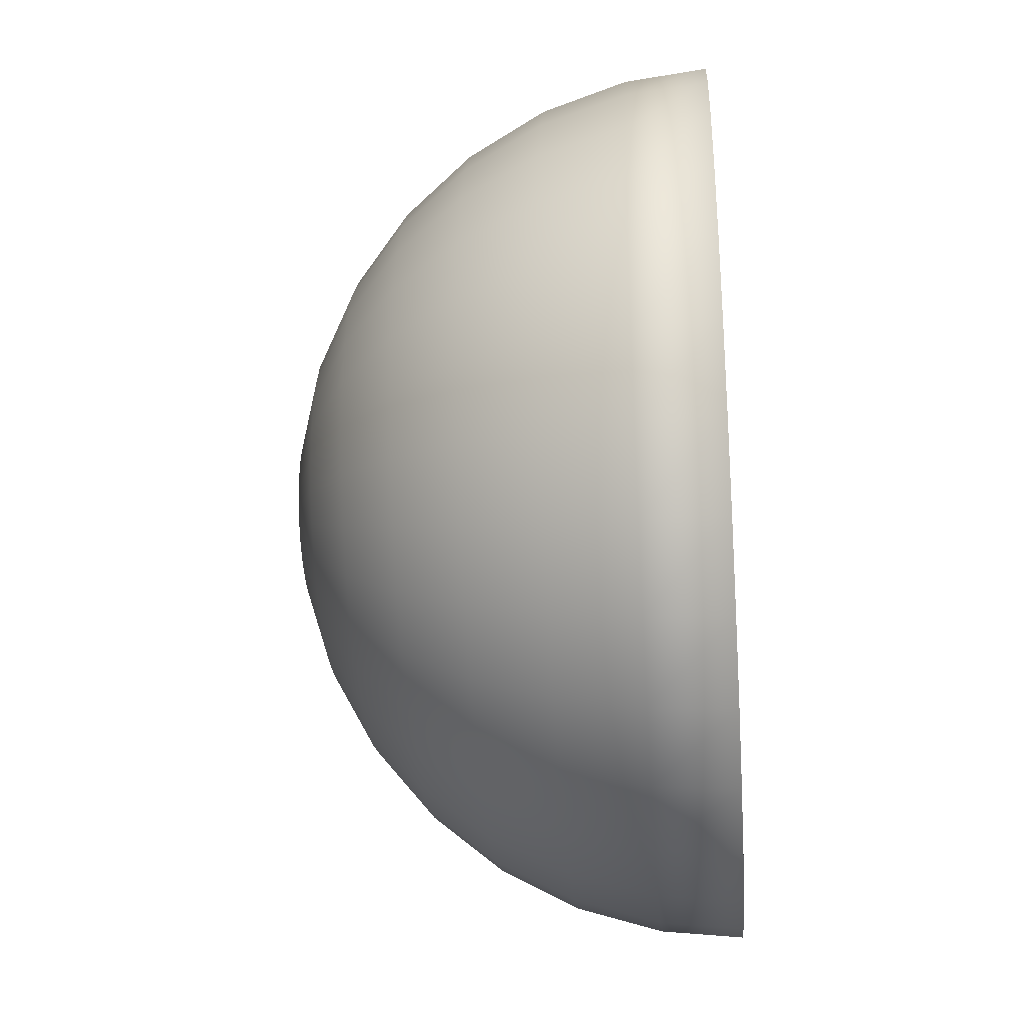
<metadata>
{"format":"obj","ext":"obj","renderer":"f3d","projection":"perspective","resolution":1024,"background":"white","views":[{"elev":-32.2,"azim":-85.4,"up":"+Z"}]}
</metadata>
<code>
o Sphere
v 0 0.05457 -1.51
v 0 0.05457 -2.193
v 0.4278 0.05457 -2.151
v 0.2947 0.05457 -1.481
v 0 0.77 -3.871
v 0 1.51 -3.646
v 0.7114 1.51 -3.576
v 0.7552 0.77 -3.797
v 0 0.05457 -0.77
v 0.1502 0.05457 -0.7552
v 2e-06 0.05457 -3.947
v 0.77 0.05457 -3.871
v 0 3.871 -0.77
v 0 3.947 1e-06
v 0.1502 3.871 -0.7552
v 0 0.05457 0
v 1e-06 0.05457 -3.871
v 0.7552 0.05457 -3.797
v 0 3.646 -1.51
v 0.2947 3.646 -1.481
v 1e-06 0.05457 -3.646
v 0.7114 0.05457 -3.576
v 0 3.282 -2.193
v 0.4278 3.282 -2.151
v 0 0.05457 -3.282
v 0.6402 0.05457 -3.219
v 0 2.791 -2.791
v 0.5445 2.791 -2.737
v 0 0.05457 -2.791
v 0.5445 0.05457 -2.737
v 0 2.193 -3.282
v 0.6402 2.193 -3.219
v 1.068 0.05457 -2.578
v 0.8391 0.05457 -2.026
v 1.256 2.193 -3.032
v 1.395 1.51 -3.369
v 0.578 0.05457 -1.395
v 1.481 0.77 -3.576
v 0.2947 0.05457 -0.7114
v 1.51 0.05457 -3.646
v 0.2947 3.871 -0.7114
v 1.481 0.05457 -3.576
v 0.578 3.646 -1.395
v 1.395 0.05457 -3.369
v 0.8391 3.282 -2.026
v 1.256 0.05457 -3.032
v 1.068 2.791 -2.578
v 0.4278 3.871 -0.6402
v 0.8391 3.646 -1.256
v 2.151 0.05457 -3.219
v 2.026 0.05457 -3.032
v 1.218 3.282 -1.823
v 1.823 0.05457 -2.729
v 1.55 2.791 -2.32
v 1.55 0.05457 -2.32
v 1.823 2.193 -2.729
v 1.218 0.05457 -1.823
v 2.026 1.51 -3.032
v 0.8391 0.05457 -1.256
v 2.151 0.77 -3.219
v 0.4278 0.05457 -0.6402
v 2.193 0.05457 -3.282
v 2.32 2.193 -2.32
v 2.578 1.51 -2.578
v 1.55 0.05457 -1.55
v 1.068 0.05457 -1.068
v 2.737 0.77 -2.737
v 0.5445 0.05457 -0.5445
v 2.791 0.05457 -2.791
v 0.5445 3.871 -0.5445
v 2.737 0.05457 -2.737
v 1.068 3.646 -1.068
v 2.578 0.05457 -2.578
v 1.55 3.282 -1.55
v 2.32 0.05457 -2.32
v 1.973 2.791 -1.973
v 1.973 0.05457 -1.973
v 3.219 0.05457 -2.151
v 3.032 0.05457 -2.026
v 1.256 3.646 -0.8391
v 1.823 3.282 -1.218
v 2.729 0.05457 -1.823
v 2.32 2.791 -1.55
v 2.32 0.05457 -1.55
v 2.729 2.193 -1.823
v 1.823 0.05457 -1.218
v 3.032 1.51 -2.026
v 1.256 0.05457 -0.8391
v 3.219 0.77 -2.151
v 0.6402 0.05457 -0.4278
v 3.282 0.05457 -2.193
v 0.6402 3.871 -0.4278
v 2.026 0.05457 -0.8391
v 1.395 0.05457 -0.578
v 3.369 1.51 -1.395
v 3.576 0.77 -1.481
v 0.7114 0.05457 -0.2947
v 3.646 0.05457 -1.51
v 0.7114 3.871 -0.2947
v 3.576 0.05457 -1.481
v 1.395 3.646 -0.578
v 3.369 0.05457 -1.395
v 2.026 3.282 -0.8391
v 3.032 0.05457 -1.256
v 2.578 2.791 -1.068
v 2.578 0.05457 -1.068
v 3.032 2.193 -1.256
v 3.576 0.05457 -0.7114
v 3.219 0.05457 -0.6402
v 2.151 3.282 -0.4278
v 2.737 2.791 -0.5445
v 2.737 0.05457 -0.5445
v 3.219 2.193 -0.6402
v 2.151 0.05457 -0.4278
v 3.576 1.51 -0.7114
v 1.481 0.05457 -0.2947
v 3.797 0.77 -0.7552
v 0.7552 0.05457 -0.1502
v 3.871 0.05457 -0.77
v 0.7552 3.871 -0.1502
v 3.797 0.05457 -0.7552
v 1.481 3.646 -0.2947
v 1.51 0.05457 0
v 0.77 0.05457 0
v 3.871 0.77 0
v 3.947 0.05457 1e-06
v 0.77 3.871 1e-06
v 3.871 0.05457 0
v 1.51 3.646 1e-06
v 3.646 0.05457 1e-06
v 2.193 3.282 1e-06
v 3.282 0.05457 0
v 2.791 2.791 0
v 2.791 0.05457 0
v 3.282 2.193 0
v 2.193 0.05457 0
v 3.646 1.51 0
v 2.151 3.282 0.4278
v 2.737 2.791 0.5445
v 3.219 0.05457 0.6402
v 2.737 0.05457 0.5445
v 3.219 2.193 0.6402
v 2.151 0.05457 0.4278
v 3.576 1.51 0.7114
v 1.481 0.05457 0.2947
v 3.797 0.77 0.7552
v 0.7552 0.05457 0.1502
v 3.871 0.05457 0.77
v 0.7552 3.871 0.1502
v 3.797 0.05457 0.7552
v 1.481 3.646 0.2947
v 3.576 0.05457 0.7114
v 3.576 0.77 1.481
v 3.646 0.05457 1.51
v 0.7114 3.871 0.2947
v 0.7114 0.05457 0.2947
v 3.576 0.05457 1.481
v 1.395 3.646 0.578
v 3.369 0.05457 1.395
v 2.026 3.282 0.8391
v 3.032 0.05457 1.256
v 2.578 2.791 1.068
v 2.578 0.05457 1.068
v 3.032 2.193 1.256
v 2.026 0.05457 0.8391
v 3.369 1.51 1.395
v 1.395 0.05457 0.578
v 2.729 0.05457 1.823
v 2.32 0.05457 1.55
v 2.32 2.791 1.55
v 2.729 2.193 1.823
v 1.823 0.05457 1.218
v 3.032 1.51 2.026
v 1.256 0.05457 0.8391
v 3.219 0.77 2.151
v 0.6402 0.05457 0.4278
v 3.282 0.05457 2.193
v 0.6402 3.871 0.4278
v 3.219 0.05457 2.151
v 1.256 3.646 0.8391
v 3.032 0.05457 2.026
v 1.823 3.282 1.218
v 0.5445 3.871 0.5445
v 0.5445 0.05457 0.5445
v 2.791 0.05457 2.791
v 2.737 0.05457 2.737
v 1.068 3.646 1.068
v 2.578 0.05457 2.578
v 1.55 3.282 1.55
v 2.32 0.05457 2.32
v 1.973 2.791 1.973
v 1.973 0.05457 1.973
v 2.32 2.193 2.32
v 1.55 0.05457 1.55
v 2.578 1.51 2.578
v 1.068 0.05457 1.068
v 2.737 0.77 2.737
v 1.55 2.791 2.32
v 1.823 2.193 2.729
v 1.55 0.05457 2.32
v 1.218 0.05457 1.823
v 2.026 1.51 3.032
v 0.8391 0.05457 1.256
v 2.151 0.77 3.219
v 0.4278 0.05457 0.6402
v 2.193 0.05457 3.282
v 0.4278 3.871 0.6402
v 2.151 0.05457 3.219
v 0.8391 3.646 1.256
v 2.026 0.05457 3.032
v 1.218 3.282 1.823
v 1.823 0.05457 2.729
v 1.51 0.05457 3.646
v 1.481 0.05457 3.576
v 0.2947 3.871 0.7114
v 0.578 3.646 1.395
v 1.395 0.05457 3.369
v 0.8391 3.282 2.026
v 1.256 0.05457 3.032
v 1.068 2.791 2.578
v 1.068 0.05457 2.578
v 1.256 2.193 3.032
v 0.8391 0.05457 2.026
v 1.395 1.51 3.369
v 0.578 0.05457 1.395
v 1.481 0.77 3.576
v 0.2947 0.05457 0.7114
v 0.5445 0.05457 2.737
v 0.4278 0.05457 2.151
v 0.6402 2.193 3.219
v 0.7114 1.51 3.576
v 0.2947 0.05457 1.481
v 0.7552 0.77 3.797
v 0.1502 0.05457 0.7552
v 0.77 0.05457 3.871
v 0.1502 3.871 0.7552
v 0.7552 0.05457 3.797
v 0.2947 3.646 1.481
v 0.7114 0.05457 3.576
v 0.4278 3.282 2.151
v 0.6402 0.05457 3.219
v 0.5445 2.791 2.737
v 0 0.05457 3.871
v 0 0.05457 3.646
v 0 3.646 1.51
v 0 3.282 2.193
v 0 0.05457 3.282
v 0 2.791 2.791
v 0 0.05457 2.791
v 0 2.193 3.282
v 0 0.05457 2.193
v 0 1.51 3.646
v 0 0.05457 1.51
v 0 0.77 3.871
v 0 0.05457 0.77
v -1e-06 0.05457 3.947
v 0 3.871 0.77
v -0.4278 0.05457 2.151
v -0.2947 0.05457 1.481
v -0.7114 1.51 3.576
v -0.7552 0.77 3.797
v -0.1502 0.05457 0.7552
v -0.77 0.05457 3.871
v -0.1502 3.871 0.7552
v -0.7552 0.05457 3.797
v -0.2947 3.646 1.481
v -0.7114 0.05457 3.576
v -0.4278 3.282 2.151
v -0.6402 0.05457 3.219
v -0.5445 2.791 2.737
v -0.5445 0.05457 2.737
v -0.6402 2.193 3.219
v -0.578 3.646 1.395
v -0.8391 3.282 2.026
v -1.395 0.05457 3.369
v -1.256 0.05457 3.032
v -1.068 2.791 2.578
v -1.068 0.05457 2.578
v -1.256 2.193 3.032
v -0.8391 0.05457 2.026
v -1.395 1.51 3.369
v -0.578 0.05457 1.395
v -1.481 0.77 3.576
v -0.2947 0.05457 0.7114
v -1.51 0.05457 3.646
v -0.2947 3.871 0.7114
v -1.481 0.05457 3.576
v -2.026 1.51 3.032
v -2.151 0.77 3.219
v -0.8391 0.05457 1.256
v -0.4278 0.05457 0.6402
v -2.193 0.05457 3.282
v -0.4278 3.871 0.6402
v -2.151 0.05457 3.219
v -0.8391 3.646 1.256
v -2.026 0.05457 3.032
v -1.218 3.282 1.823
v -1.823 0.05457 2.729
v -1.55 2.791 2.32
v -1.55 0.05457 2.32
v -1.823 2.193 2.729
v -1.218 0.05457 1.823
v -2.578 0.05457 2.578
v -2.32 0.05457 2.32
v -1.55 3.282 1.55
v -1.973 2.791 1.973
v -1.973 0.05457 1.973
v -2.32 2.193 2.32
v -1.55 0.05457 1.55
v -2.578 1.51 2.578
v -1.068 0.05457 1.068
v -2.737 0.77 2.737
v -0.5445 0.05457 0.5445
v -2.791 0.05457 2.791
v -0.5445 3.871 0.5445
v -2.737 0.05457 2.737
v -1.068 3.646 1.068
v -1.256 0.05457 0.8391
v -0.6402 0.05457 0.4278
v -3.219 0.77 2.151
v -3.282 0.05457 2.193
v -0.6402 3.871 0.4278
v -3.219 0.05457 2.151
v -1.256 3.646 0.8391
v -3.032 0.05457 2.026
v -1.823 3.282 1.218
v -2.729 0.05457 1.823
v -2.32 2.791 1.55
v -2.32 0.05457 1.55
v -2.729 2.193 1.823
v -1.823 0.05457 1.218
v -3.032 1.51 2.026
v -2.026 3.282 0.8391
v -2.578 2.791 1.068
v -3.032 0.05457 1.256
v -2.578 0.05457 1.068
v -3.032 2.193 1.256
v -2.026 0.05457 0.8391
v -3.369 1.51 1.395
v -1.395 0.05457 0.578
v -3.576 0.77 1.481
v -0.7114 0.05457 0.2947
v -3.646 0.05457 1.51
v -0.7114 3.871 0.2947
v -3.576 0.05457 1.481
v -1.395 3.646 0.578
v -3.369 0.05457 1.395
v -3.797 0.77 0.7552
v -3.871 0.05457 0.77
v -0.7552 3.871 0.1502
v -0.7552 0.05457 0.1502
v -3.797 0.05457 0.7552
v -1.481 3.646 0.2947
v -3.576 0.05457 0.7114
v -2.151 3.282 0.4278
v -3.219 0.05457 0.6402
v -2.737 2.791 0.5445
v -2.737 0.05457 0.5445
v -3.219 2.193 0.6402
v -2.151 0.05457 0.4278
v -3.576 1.51 0.7114
v -1.481 0.05457 0.2947
v -3.282 0.05457 0
v -2.791 0.05457 0
v -2.791 2.791 0
v -3.282 2.193 0
v -2.193 0.05457 0
v -3.646 1.51 0
v -1.51 0.05457 0
v -3.871 0.77 0
v -0.77 0.05457 0
v -3.947 0.05457 -2e-06
v -0.77 3.871 1e-06
v -3.871 0.05457 0
v -1.51 3.646 1e-06
v -3.646 0.05457 0
v -2.193 3.282 1e-06
v -0.7552 0.05457 -0.1502
v -3.871 0.05457 -0.77
v -3.797 0.05457 -0.7552
v -0.7552 3.871 -0.1502
v -1.481 3.646 -0.2947
v -3.576 0.05457 -0.7114
v -2.151 3.282 -0.4278
v -3.219 0.05457 -0.6402
v -2.737 2.791 -0.5445
v -2.737 0.05457 -0.5445
v -3.219 2.193 -0.6402
v -2.151 0.05457 -0.4278
v -3.576 1.51 -0.7114
v -1.481 0.05457 -0.2947
v -3.797 0.77 -0.7552
v -2.578 0.05457 -1.068
v -2.026 0.05457 -0.8391
v -3.032 2.193 -1.256
v -3.369 1.51 -1.395
v -1.395 0.05457 -0.578
v -3.576 0.77 -1.481
v -0.7114 0.05457 -0.2947
v -3.646 0.05457 -1.51
v -0.7114 3.871 -0.2947
v -3.576 0.05457 -1.481
v -1.395 3.646 -0.578
v -3.369 0.05457 -1.395
v -2.026 3.282 -0.8391
v -3.032 0.05457 -1.256
v -2.578 2.791 -1.068
v -0.6402 3.871 -0.4278
v -1.256 3.646 -0.8391
v -3.219 0.05457 -2.151
v -3.032 0.05457 -2.026
v -1.823 3.282 -1.218
v -2.729 0.05457 -1.823
v -2.32 2.791 -1.55
v -2.32 0.05457 -1.55
v -2.729 2.193 -1.823
v -1.823 0.05457 -1.218
v -3.032 1.51 -2.026
v -1.256 0.05457 -0.8391
v -3.219 0.77 -2.151
v -0.6402 0.05457 -0.4278
v -3.282 0.05457 -2.193
v -2.32 2.193 -2.32
v -2.578 1.51 -2.578
v -1.55 0.05457 -1.55
v -1.068 0.05457 -1.068
v -2.737 0.77 -2.737
v -0.5445 0.05457 -0.5445
v -2.791 0.05457 -2.791
v -0.5445 3.871 -0.5445
v -2.737 0.05457 -2.737
v -1.068 3.646 -1.068
v -2.578 0.05457 -2.578
v -1.55 3.282 -1.55
v -2.32 0.05457 -2.32
v -1.973 2.791 -1.973
v -1.973 0.05457 -1.973
v -2.151 0.05457 -3.219
v -2.026 0.05457 -3.032
v -0.8391 3.646 -1.256
v -1.218 3.282 -1.823
v -1.823 0.05457 -2.729
v -1.55 2.791 -2.32
v -1.55 0.05457 -2.32
v -1.823 2.193 -2.729
v -1.218 0.05457 -1.823
v -2.026 1.51 -3.032
v -0.8391 0.05457 -1.256
v -2.151 0.77 -3.219
v -0.4278 0.05457 -0.6402
v -2.193 0.05457 -3.282
v -0.4278 3.871 -0.6402
v -0.8391 0.05457 -2.026
v -0.578 0.05457 -1.395
v -1.395 1.51 -3.369
v -1.481 0.77 -3.576
v -0.2947 0.05457 -0.7114
v -1.51 0.05457 -3.646
v -0.2947 3.871 -0.7114
v -1.481 0.05457 -3.576
v -0.578 3.646 -1.395
v -1.395 0.05457 -3.369
v -0.8391 3.282 -2.026
v -1.256 0.05457 -3.032
v -1.068 2.791 -2.578
v -1.068 0.05457 -2.578
v -1.256 2.193 -3.032
v -0.2947 3.646 -1.481
v -0.4278 3.282 -2.151
v -0.7114 0.05457 -3.576
v -0.6402 0.05457 -3.219
v -0.5445 2.791 -2.737
v -0.5445 0.05457 -2.737
v -0.6402 2.193 -3.219
v -0.4278 0.05457 -2.151
v -0.7114 1.51 -3.576
v -0.2947 0.05457 -1.481
v -0.7552 0.77 -3.797
v -0.1502 0.05457 -0.7552
v -0.77 0.05457 -3.871
v -0.1502 3.871 -0.7552
v -0.7552 0.05457 -3.797
f 1 4 3 2
f 5 8 7 6
f 9 10 4 1
f 11 12 8 5
f 13 15 14
f 16 10 9
f 17 18 12 11
f 19 20 15 13
f 21 22 18 17
f 23 24 20 19
f 25 26 22 21
f 27 28 24 23
f 29 30 26 25
f 31 32 28 27
f 2 3 30 29
f 6 7 32 31
f 3 34 33 30
f 7 36 35 32
f 4 37 34 3
f 8 38 36 7
f 10 39 37 4
f 12 40 38 8
f 15 41 14
f 16 39 10
f 18 42 40 12
f 20 43 41 15
f 22 44 42 18
f 24 45 43 20
f 26 46 44 22
f 28 47 45 24
f 30 33 46 26
f 32 35 47 28
f 43 49 48 41
f 44 51 50 42
f 45 52 49 43
f 46 53 51 44
f 47 54 52 45
f 33 55 53 46
f 35 56 54 47
f 34 57 55 33
f 36 58 56 35
f 37 59 57 34
f 38 60 58 36
f 39 61 59 37
f 40 62 60 38
f 41 48 14
f 16 61 39
f 42 50 62 40
f 58 64 63 56
f 59 66 65 57
f 60 67 64 58
f 61 68 66 59
f 62 69 67 60
f 48 70 14
f 16 68 61
f 50 71 69 62
f 49 72 70 48
f 51 73 71 50
f 52 74 72 49
f 53 75 73 51
f 54 76 74 52
f 55 77 75 53
f 56 63 76 54
f 57 65 77 55
f 73 79 78 71
f 74 81 80 72
f 75 82 79 73
f 76 83 81 74
f 77 84 82 75
f 63 85 83 76
f 65 86 84 77
f 64 87 85 63
f 66 88 86 65
f 67 89 87 64
f 68 90 88 66
f 69 91 89 67
f 70 92 14
f 16 90 68
f 71 78 91 69
f 72 80 92 70
f 88 94 93 86
f 89 96 95 87
f 90 97 94 88
f 91 98 96 89
f 92 99 14
f 16 97 90
f 78 100 98 91
f 80 101 99 92
f 79 102 100 78
f 81 103 101 80
f 82 104 102 79
f 83 105 103 81
f 84 106 104 82
f 85 107 105 83
f 86 93 106 84
f 87 95 107 85
f 104 109 108 102
f 105 111 110 103
f 106 112 109 104
f 107 113 111 105
f 93 114 112 106
f 95 115 113 107
f 94 116 114 93
f 96 117 115 95
f 97 118 116 94
f 98 119 117 96
f 99 120 14
f 16 118 97
f 100 121 119 98
f 101 122 120 99
f 102 108 121 100
f 103 110 122 101
f 118 124 123 116
f 119 126 125 117
f 120 127 14
f 16 124 118
f 121 128 126 119
f 122 129 127 120
f 108 130 128 121
f 110 131 129 122
f 109 132 130 108
f 111 133 131 110
f 112 134 132 109
f 113 135 133 111
f 114 136 134 112
f 115 137 135 113
f 116 123 136 114
f 117 125 137 115
f 133 139 138 131
f 134 141 140 132
f 135 142 139 133
f 136 143 141 134
f 137 144 142 135
f 123 145 143 136
f 125 146 144 137
f 124 147 145 123
f 126 148 146 125
f 127 149 14
f 16 147 124
f 128 150 148 126
f 129 151 149 127
f 130 152 150 128
f 131 138 151 129
f 132 140 152 130
f 148 154 153 146
f 149 155 14
f 16 156 147
f 150 157 154 148
f 151 158 155 149
f 152 159 157 150
f 138 160 158 151
f 140 161 159 152
f 139 162 160 138
f 141 163 161 140
f 142 164 162 139
f 143 165 163 141
f 144 166 164 142
f 145 167 165 143
f 146 153 166 144
f 147 156 167 145
f 163 169 168 161
f 164 171 170 162
f 165 172 169 163
f 166 173 171 164
f 167 174 172 165
f 153 175 173 166
f 156 176 174 167
f 154 177 175 153
f 155 178 14
f 16 176 156
f 157 179 177 154
f 158 180 178 155
f 159 181 179 157
f 160 182 180 158
f 161 168 181 159
f 162 170 182 160
f 178 183 14
f 16 184 176
f 179 186 185 177
f 180 187 183 178
f 181 188 186 179
f 182 189 187 180
f 168 190 188 181
f 170 191 189 182
f 169 192 190 168
f 171 193 191 170
f 172 194 192 169
f 173 195 193 171
f 174 196 194 172
f 175 197 195 173
f 176 184 196 174
f 177 185 197 175
f 193 199 198 191
f 194 201 200 192
f 195 202 199 193
f 196 203 201 194
f 197 204 202 195
f 184 205 203 196
f 185 206 204 197
f 183 207 14
f 16 205 184
f 186 208 206 185
f 187 209 207 183
f 188 210 208 186
f 189 211 209 187
f 190 212 210 188
f 191 198 211 189
f 192 200 212 190
f 208 214 213 206
f 209 216 215 207
f 210 217 214 208
f 211 218 216 209
f 212 219 217 210
f 198 220 218 211
f 200 221 219 212
f 199 222 220 198
f 201 223 221 200
f 202 224 222 199
f 203 225 223 201
f 204 226 224 202
f 205 227 225 203
f 206 213 226 204
f 207 215 14
f 16 227 205
f 223 229 228 221
f 224 231 230 222
f 225 232 229 223
f 226 233 231 224
f 227 234 232 225
f 213 235 233 226
f 215 236 14
f 16 234 227
f 214 237 235 213
f 216 238 236 215
f 217 239 237 214
f 218 240 238 216
f 219 241 239 217
f 220 242 240 218
f 221 228 241 219
f 222 230 242 220
f 239 244 243 237
f 240 246 245 238
f 241 247 244 239
f 242 248 246 240
f 228 249 247 241
f 230 250 248 242
f 229 251 249 228
f 231 252 250 230
f 232 253 251 229
f 233 254 252 231
f 234 255 253 232
f 235 256 254 233
f 236 257 14
f 16 255 234
f 237 243 256 235
f 238 245 257 236
f 253 259 258 251
f 254 261 260 252
f 255 262 259 253
f 256 263 261 254
f 257 264 14
f 16 262 255
f 243 265 263 256
f 245 266 264 257
f 244 267 265 243
f 246 268 266 245
f 247 269 267 244
f 248 270 268 246
f 249 271 269 247
f 250 272 270 248
f 251 258 271 249
f 252 260 272 250
f 268 274 273 266
f 269 276 275 267
f 270 277 274 268
f 271 278 276 269
f 272 279 277 270
f 258 280 278 271
f 260 281 279 272
f 259 282 280 258
f 261 283 281 260
f 262 284 282 259
f 263 285 283 261
f 264 286 14
f 16 284 262
f 265 287 285 263
f 266 273 286 264
f 267 275 287 265
f 283 289 288 281
f 284 291 290 282
f 285 292 289 283
f 286 293 14
f 16 291 284
f 287 294 292 285
f 273 295 293 286
f 275 296 294 287
f 274 297 295 273
f 276 298 296 275
f 277 299 297 274
f 278 300 298 276
f 279 301 299 277
f 280 302 300 278
f 281 288 301 279
f 282 290 302 280
f 298 304 303 296
f 299 306 305 297
f 300 307 304 298
f 301 308 306 299
f 302 309 307 300
f 288 310 308 301
f 290 311 309 302
f 289 312 310 288
f 291 313 311 290
f 292 314 312 289
f 293 315 14
f 16 313 291
f 294 316 314 292
f 295 317 315 293
f 296 303 316 294
f 297 305 317 295
f 313 319 318 311
f 314 321 320 312
f 315 322 14
f 16 319 313
f 316 323 321 314
f 317 324 322 315
f 303 325 323 316
f 305 326 324 317
f 304 327 325 303
f 306 328 326 305
f 307 329 327 304
f 308 330 328 306
f 309 331 329 307
f 310 332 330 308
f 311 318 331 309
f 312 320 332 310
f 328 334 333 326
f 329 336 335 327
f 330 337 334 328
f 331 338 336 329
f 332 339 337 330
f 318 340 338 331
f 320 341 339 332
f 319 342 340 318
f 321 343 341 320
f 322 344 14
f 16 342 319
f 323 345 343 321
f 324 346 344 322
f 325 347 345 323
f 326 333 346 324
f 327 335 347 325
f 343 349 348 341
f 344 350 14
f 16 351 342
f 345 352 349 343
f 346 353 350 344
f 347 354 352 345
f 333 355 353 346
f 335 356 354 347
f 334 357 355 333
f 336 358 356 335
f 337 359 357 334
f 338 360 358 336
f 339 361 359 337
f 340 362 360 338
f 341 348 361 339
f 342 351 362 340
f 358 364 363 356
f 359 366 365 357
f 360 367 364 358
f 361 368 366 359
f 362 369 367 360
f 348 370 368 361
f 351 371 369 362
f 349 372 370 348
f 350 373 14
f 16 371 351
f 352 374 372 349
f 353 375 373 350
f 354 376 374 352
f 355 377 375 353
f 356 363 376 354
f 357 365 377 355
f 16 378 371
f 374 380 379 372
f 375 382 381 373
f 376 383 380 374
f 377 384 382 375
f 363 385 383 376
f 365 386 384 377
f 364 387 385 363
f 366 388 386 365
f 367 389 387 364
f 368 390 388 366
f 369 391 389 367
f 370 392 390 368
f 371 378 391 369
f 372 379 392 370
f 373 381 14
f 389 394 393 387
f 390 396 395 388
f 391 397 394 389
f 392 398 396 390
f 378 399 397 391
f 379 400 398 392
f 381 401 14
f 16 399 378
f 380 402 400 379
f 382 403 401 381
f 383 404 402 380
f 384 405 403 382
f 385 406 404 383
f 386 407 405 384
f 387 393 406 385
f 388 395 407 386
f 403 409 408 401
f 404 411 410 402
f 405 412 409 403
f 406 413 411 404
f 407 414 412 405
f 393 415 413 406
f 395 416 414 407
f 394 417 415 393
f 396 418 416 395
f 397 419 417 394
f 398 420 418 396
f 399 421 419 397
f 400 422 420 398
f 401 408 14
f 16 421 399
f 402 410 422 400
f 418 424 423 416
f 419 426 425 417
f 420 427 424 418
f 421 428 426 419
f 422 429 427 420
f 408 430 14
f 16 428 421
f 410 431 429 422
f 409 432 430 408
f 411 433 431 410
f 412 434 432 409
f 413 435 433 411
f 414 436 434 412
f 415 437 435 413
f 416 423 436 414
f 417 425 437 415
f 433 439 438 431
f 434 441 440 432
f 435 442 439 433
f 436 443 441 434
f 437 444 442 435
f 423 445 443 436
f 425 446 444 437
f 424 447 445 423
f 426 448 446 425
f 427 449 447 424
f 428 450 448 426
f 429 451 449 427
f 430 452 14
f 16 450 428
f 431 438 451 429
f 432 440 452 430
f 448 454 453 446
f 449 456 455 447
f 450 457 454 448
f 451 458 456 449
f 452 459 14
f 16 457 450
f 438 460 458 451
f 440 461 459 452
f 439 462 460 438
f 441 463 461 440
f 442 464 462 439
f 443 465 463 441
f 444 466 464 442
f 445 467 465 443
f 446 453 466 444
f 447 455 467 445
f 463 469 468 461
f 464 471 470 462
f 465 472 469 463
f 466 473 471 464
f 467 474 472 465
f 453 475 473 466
f 455 476 474 467
f 454 477 475 453
f 456 478 476 455
f 457 479 477 454
f 458 480 478 456
f 459 481 14
f 16 479 457
f 460 482 480 458
f 461 468 481 459
f 462 470 482 460
f 478 5 6 476
f 479 9 1 477
f 480 11 5 478
f 481 13 14
f 16 9 479
f 482 17 11 480
f 468 19 13 481
f 470 21 17 482
f 469 23 19 468
f 471 25 21 470
f 472 27 23 469
f 473 29 25 471
f 474 31 27 472
f 475 2 29 473
f 476 6 31 474
f 477 1 2 475

</code>
